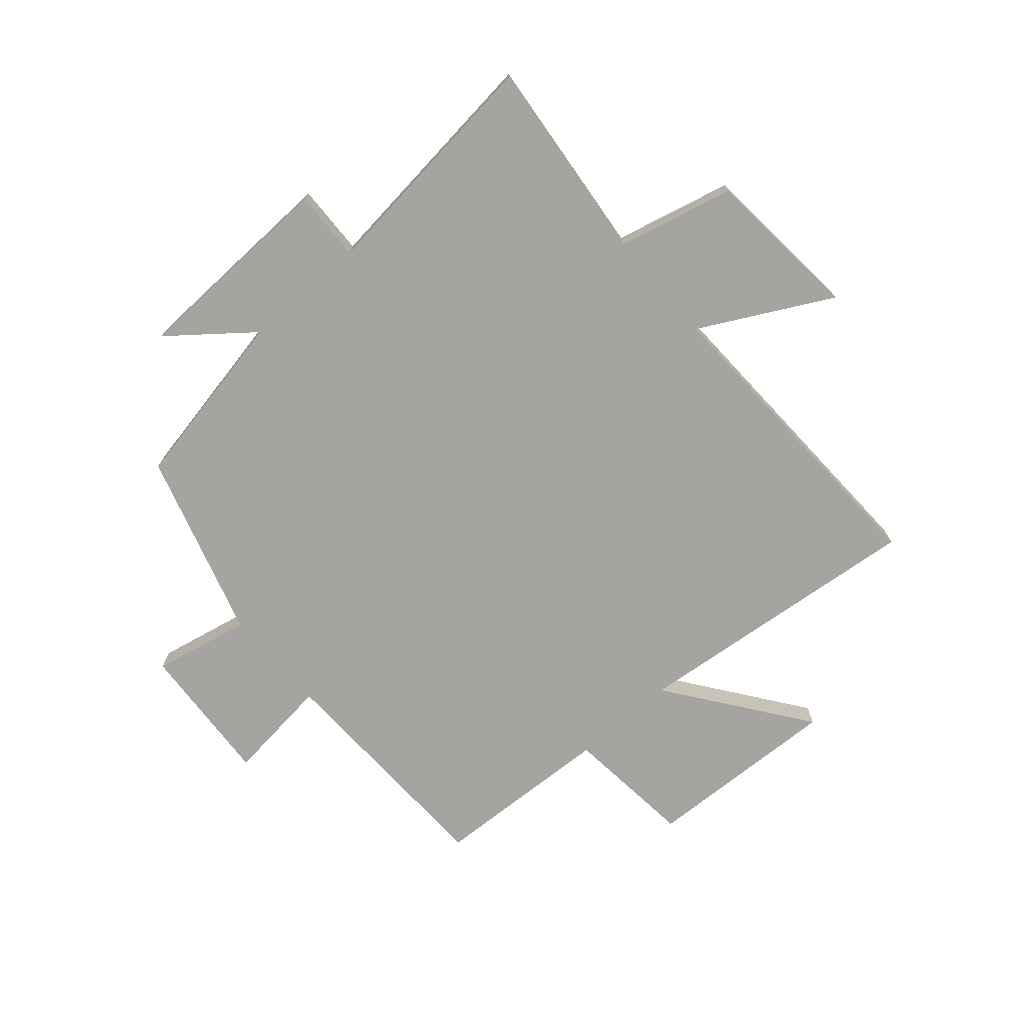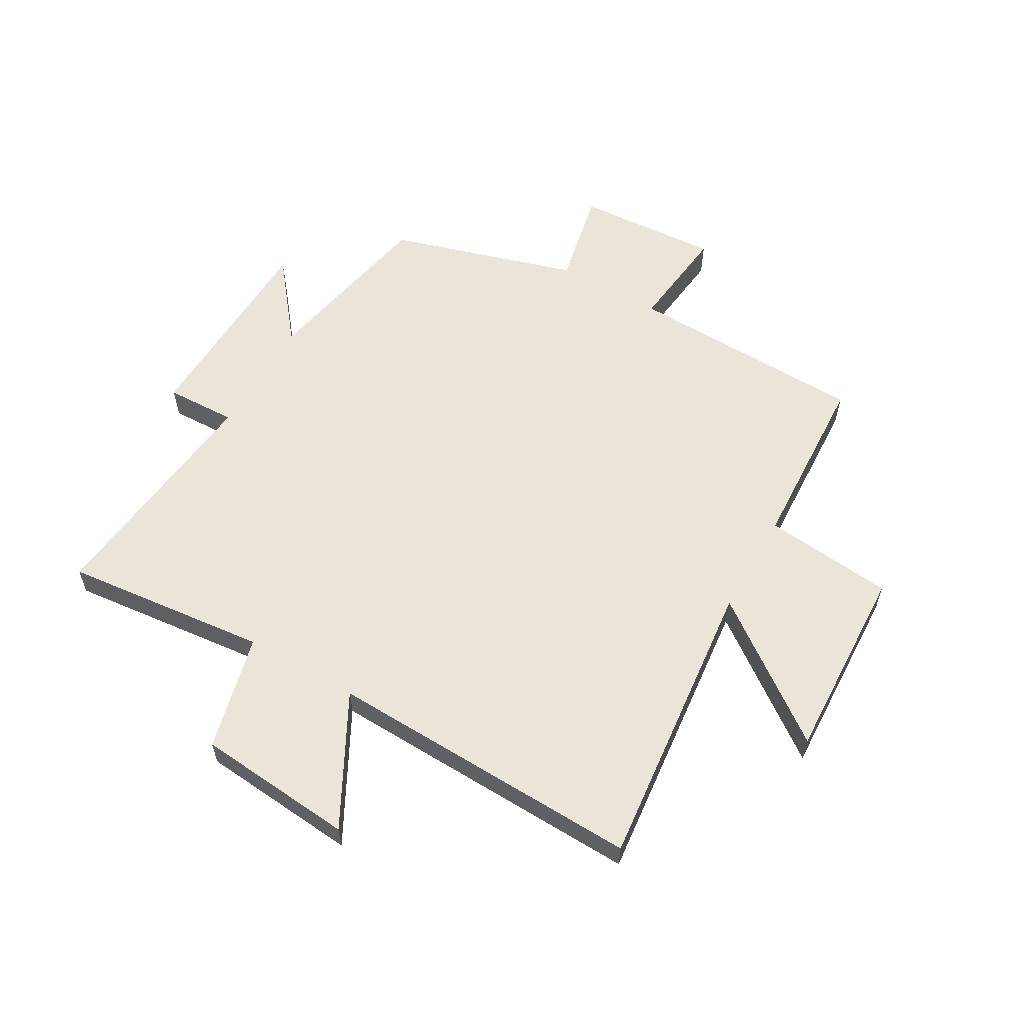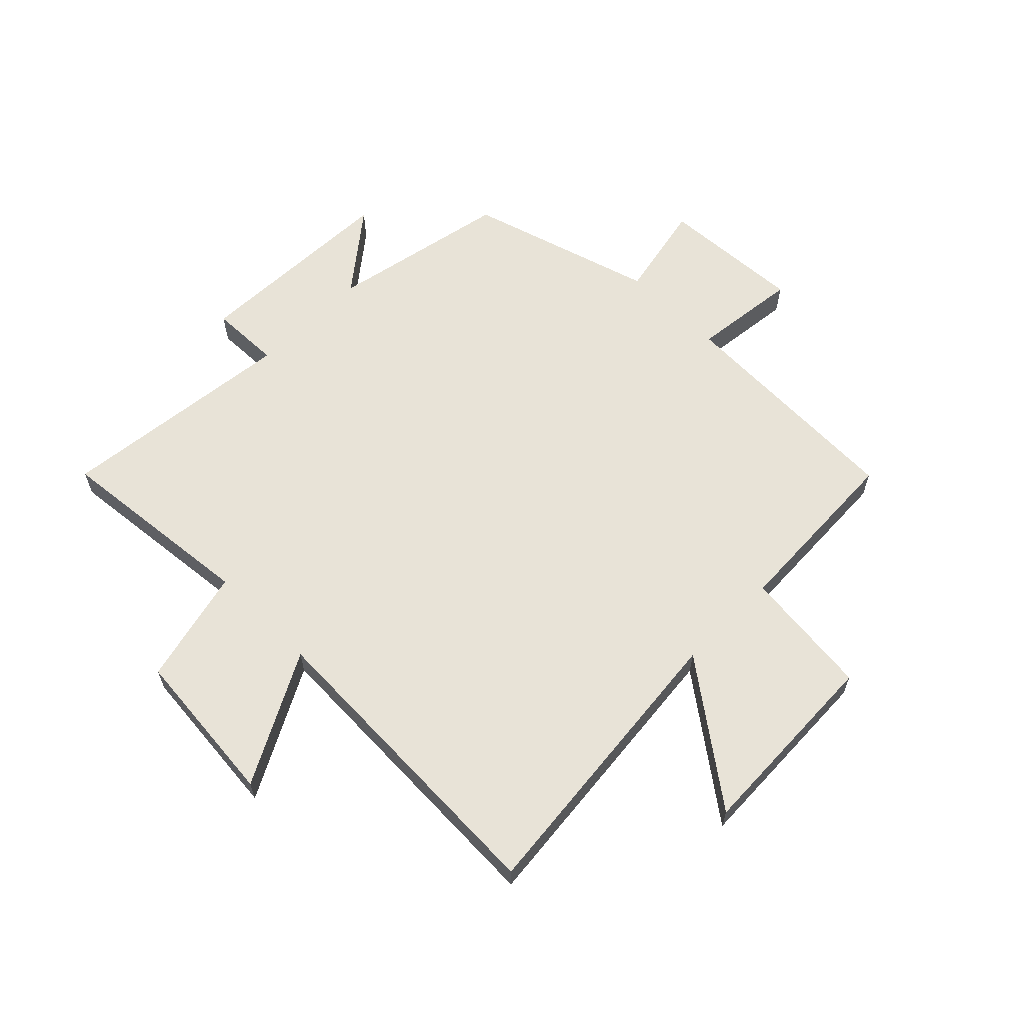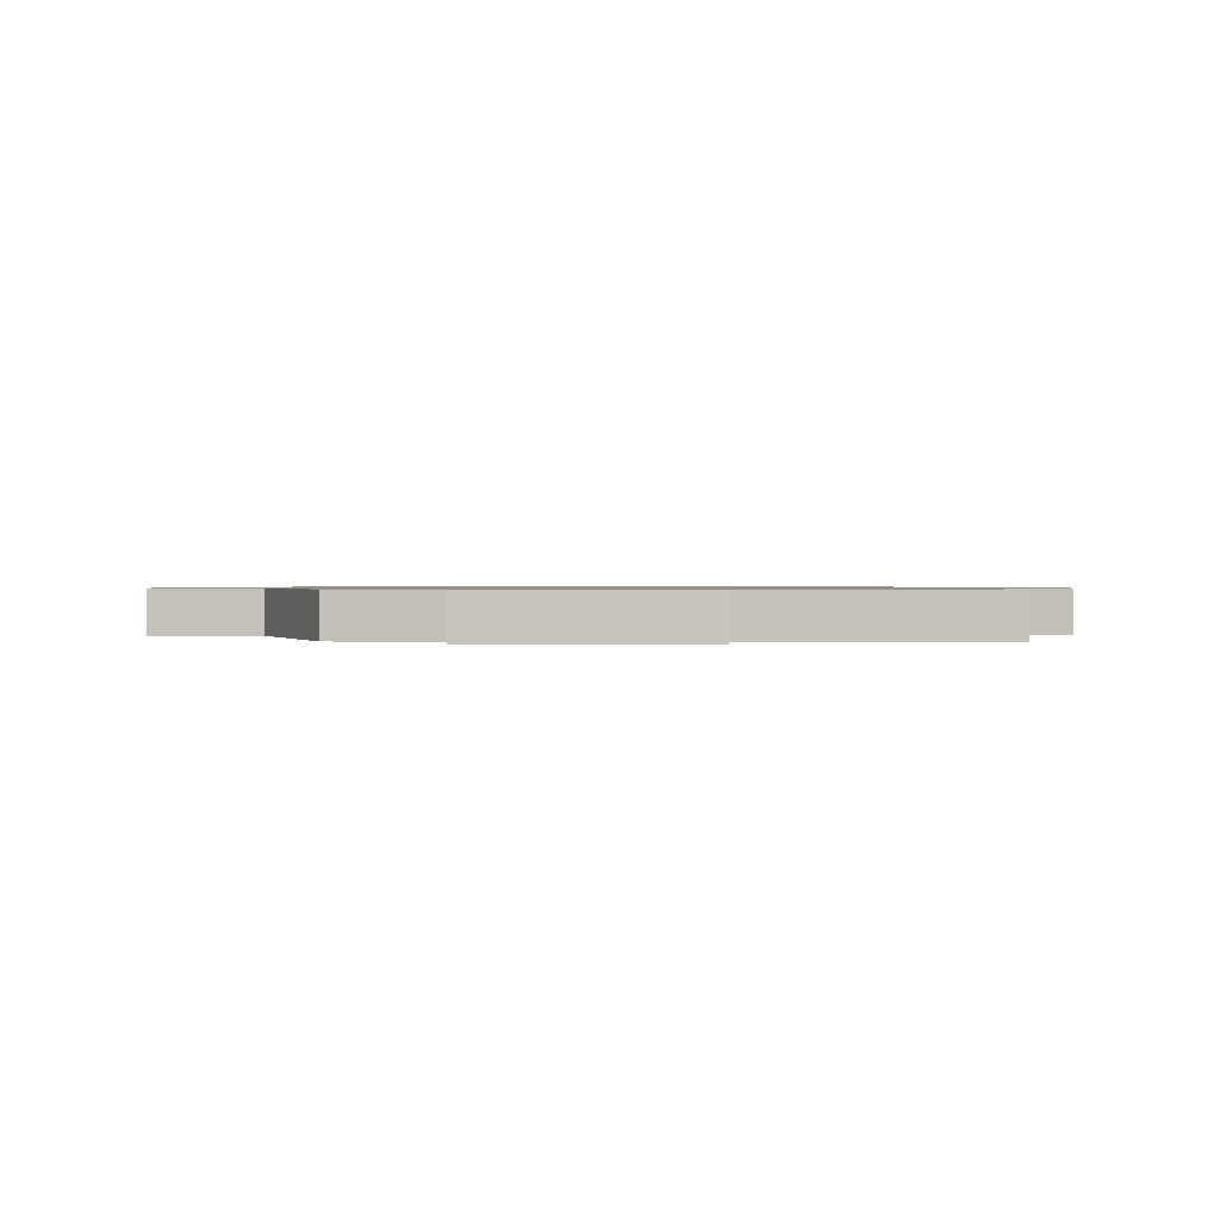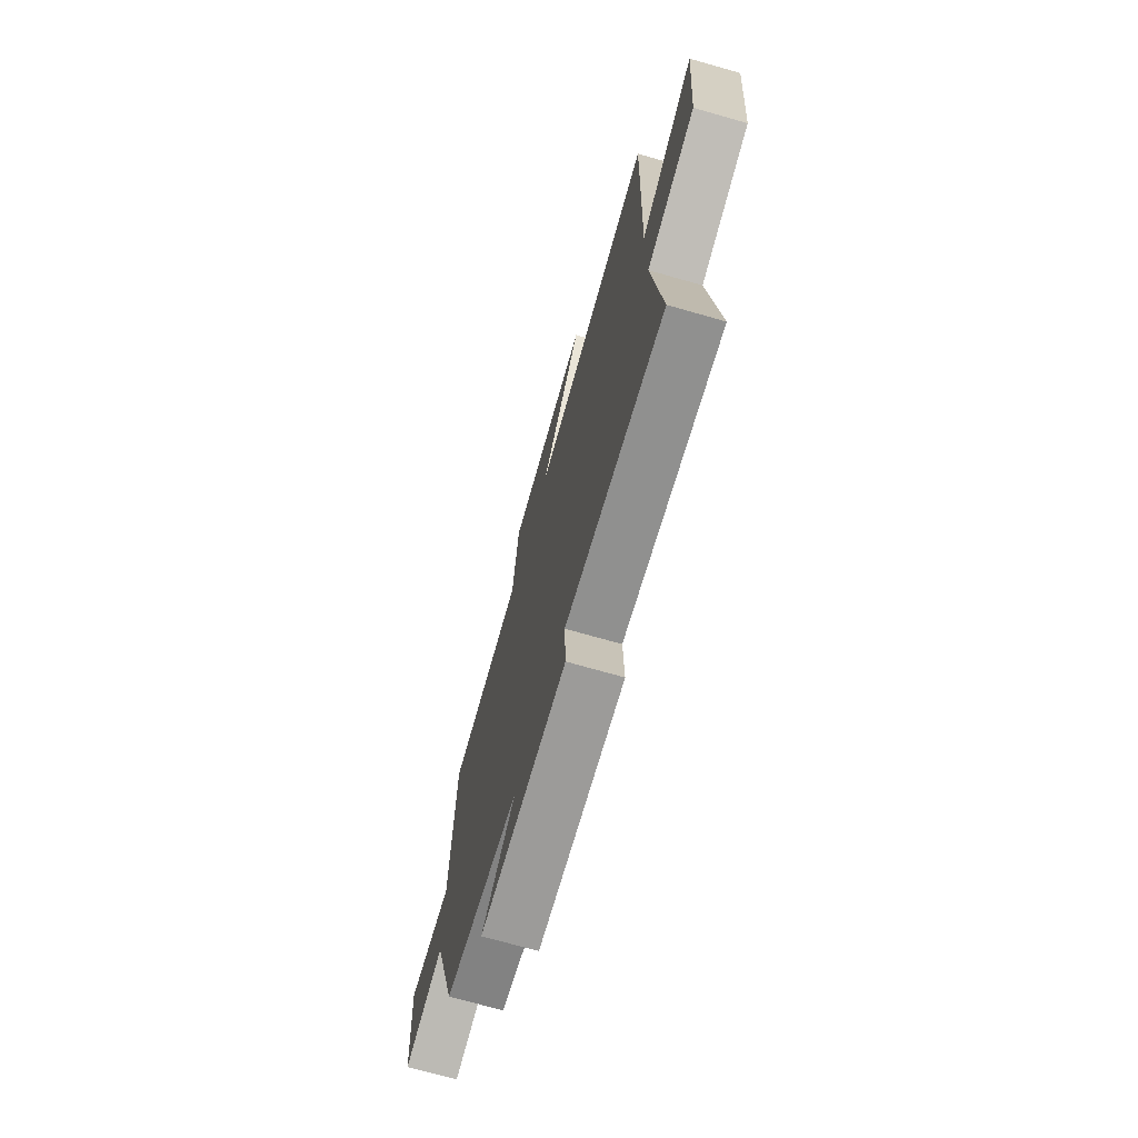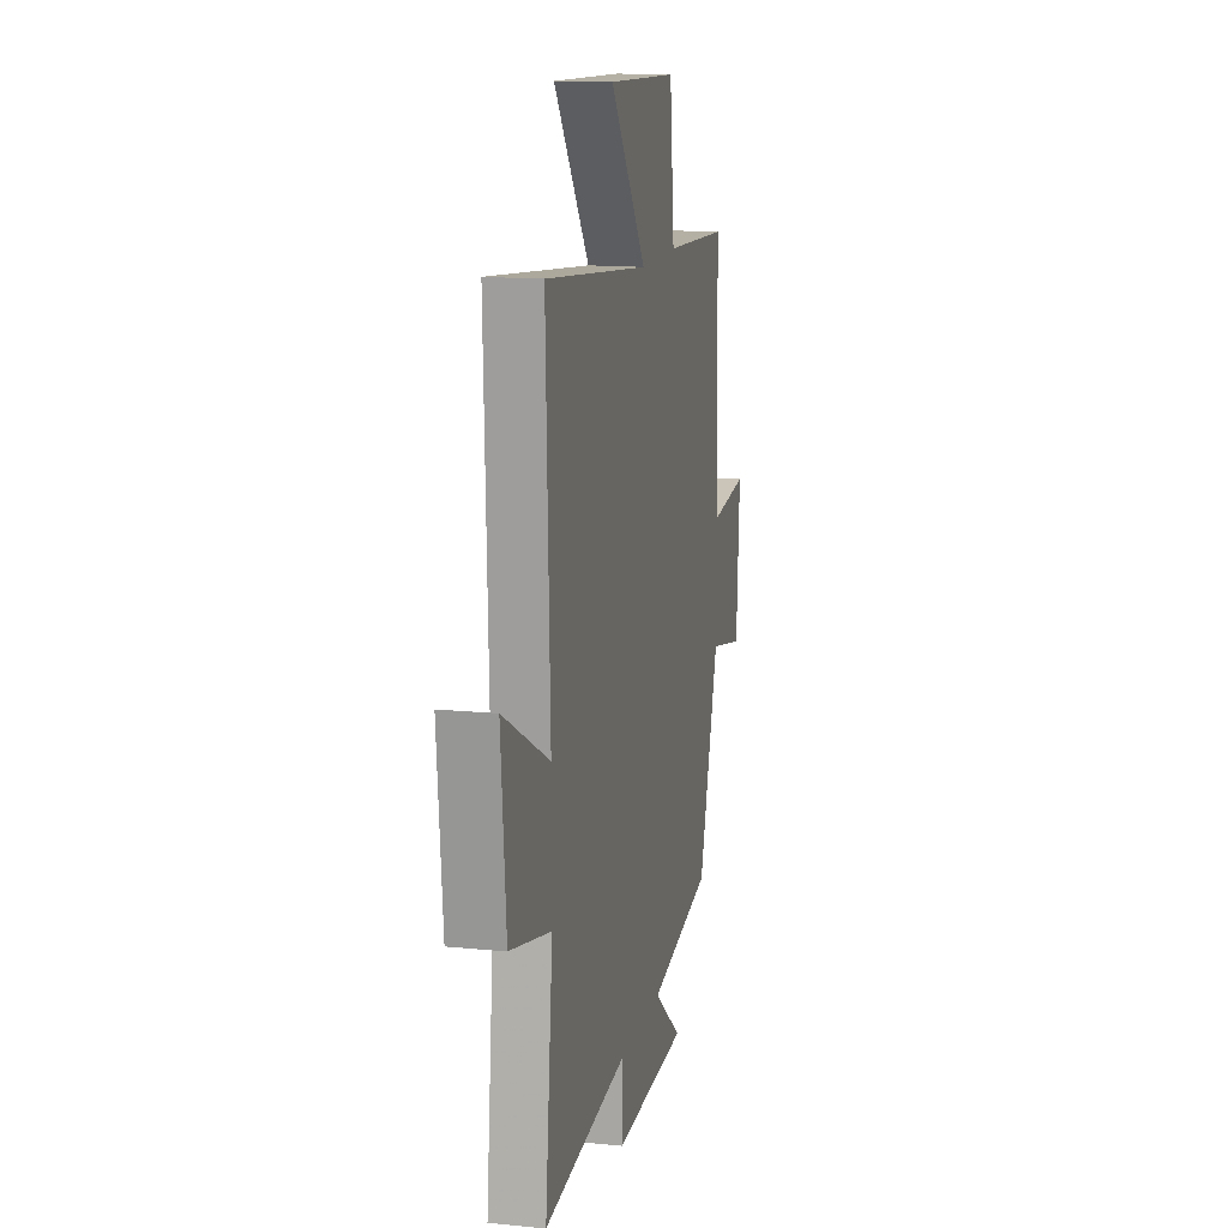
<metadata>
{"format":"obj","ext":"obj","renderer":"f3d","projection":"perspective","resolution":1024,"background":"white","views":[{"elev":-73.3,"azim":-139.0,"up":"+Y"},{"elev":58.7,"azim":-60.1,"up":"+Y"},{"elev":62.1,"azim":-45.0,"up":"+Y"},{"elev":0.8,"azim":176.3,"up":"+Y"},{"elev":-71.8,"azim":-105.9,"up":"+Z"},{"elev":14.2,"azim":-77.4,"up":"+Z"}]}
</metadata>
<code>
v 0.488 0.07 0.485
v 0.5 0.07 0.073
v 0.683 0.07 0.094
v 0.667 0.07 -0.152
v 0.5 0.07 -0.117
v 0.403 0.07 -0.439
v 0.093 0.07 -0.5
v 0.231 0.07 -0.61
v -0.129 0.07 -0.622
v -0.125 0.07 -0.5
v -0.537 0.07 -0.545
v -0.5 0.07 -0.194
v -0.7 0.07 -0.145
v -0.724 0.07 0.127
v -0.5 0.07 0.008
v -0.518 0.07 0.553
v -0.01 0.07 0.5
v -0.185 0.07 0.738
v 0.153 0.07 0.724
v 0.176 0.07 0.5
v 0.488 0 0.485
v 0.5 0 0.073
v 0.683 0 0.094
v 0.667 0 -0.152
v 0.5 0 -0.117
v 0.403 0 -0.439
v 0.093 0 -0.5
v 0.231 0 -0.61
v -0.129 0 -0.622
v -0.125 0 -0.5
v -0.537 0 -0.545
v -0.5 0 -0.194
v -0.7 0 -0.145
v -0.724 0 0.127
v -0.5 0 0.008
v -0.518 0 0.553
v -0.01 0 0.5
v -0.185 0 0.738
v 0.153 0 0.724
v 0.176 0 0.5
f 17 18 19 20
f 17 20 1 2
f 15 16 17 2
f 12 13 14 15
f 12 15 2
f 12 2 3
f 11 12 3
f 10 11 3
f 7 8 9 10
f 5 6 7 10
f 5 10 3
f 3 4 5
f 40 39 38 37
f 22 21 40 37
f 22 37 36 35
f 35 34 33 32
f 22 35 32
f 23 22 32
f 23 32 31
f 23 31 30
f 30 29 28 27
f 30 27 26 25
f 23 30 25
f 25 24 23
f 1 21 22 2
f 2 22 23 3
f 3 23 24 4
f 4 24 25 5
f 5 25 26 6
f 6 26 27 7
f 7 27 28 8
f 8 28 29 9
f 9 29 30 10
f 10 30 31 11
f 11 31 32 12
f 12 32 33 13
f 13 33 34 14
f 14 34 35 15
f 15 35 36 16
f 16 36 37 17
f 17 37 38 18
f 18 38 39 19
f 19 39 40 20
f 20 40 21 1

</code>
